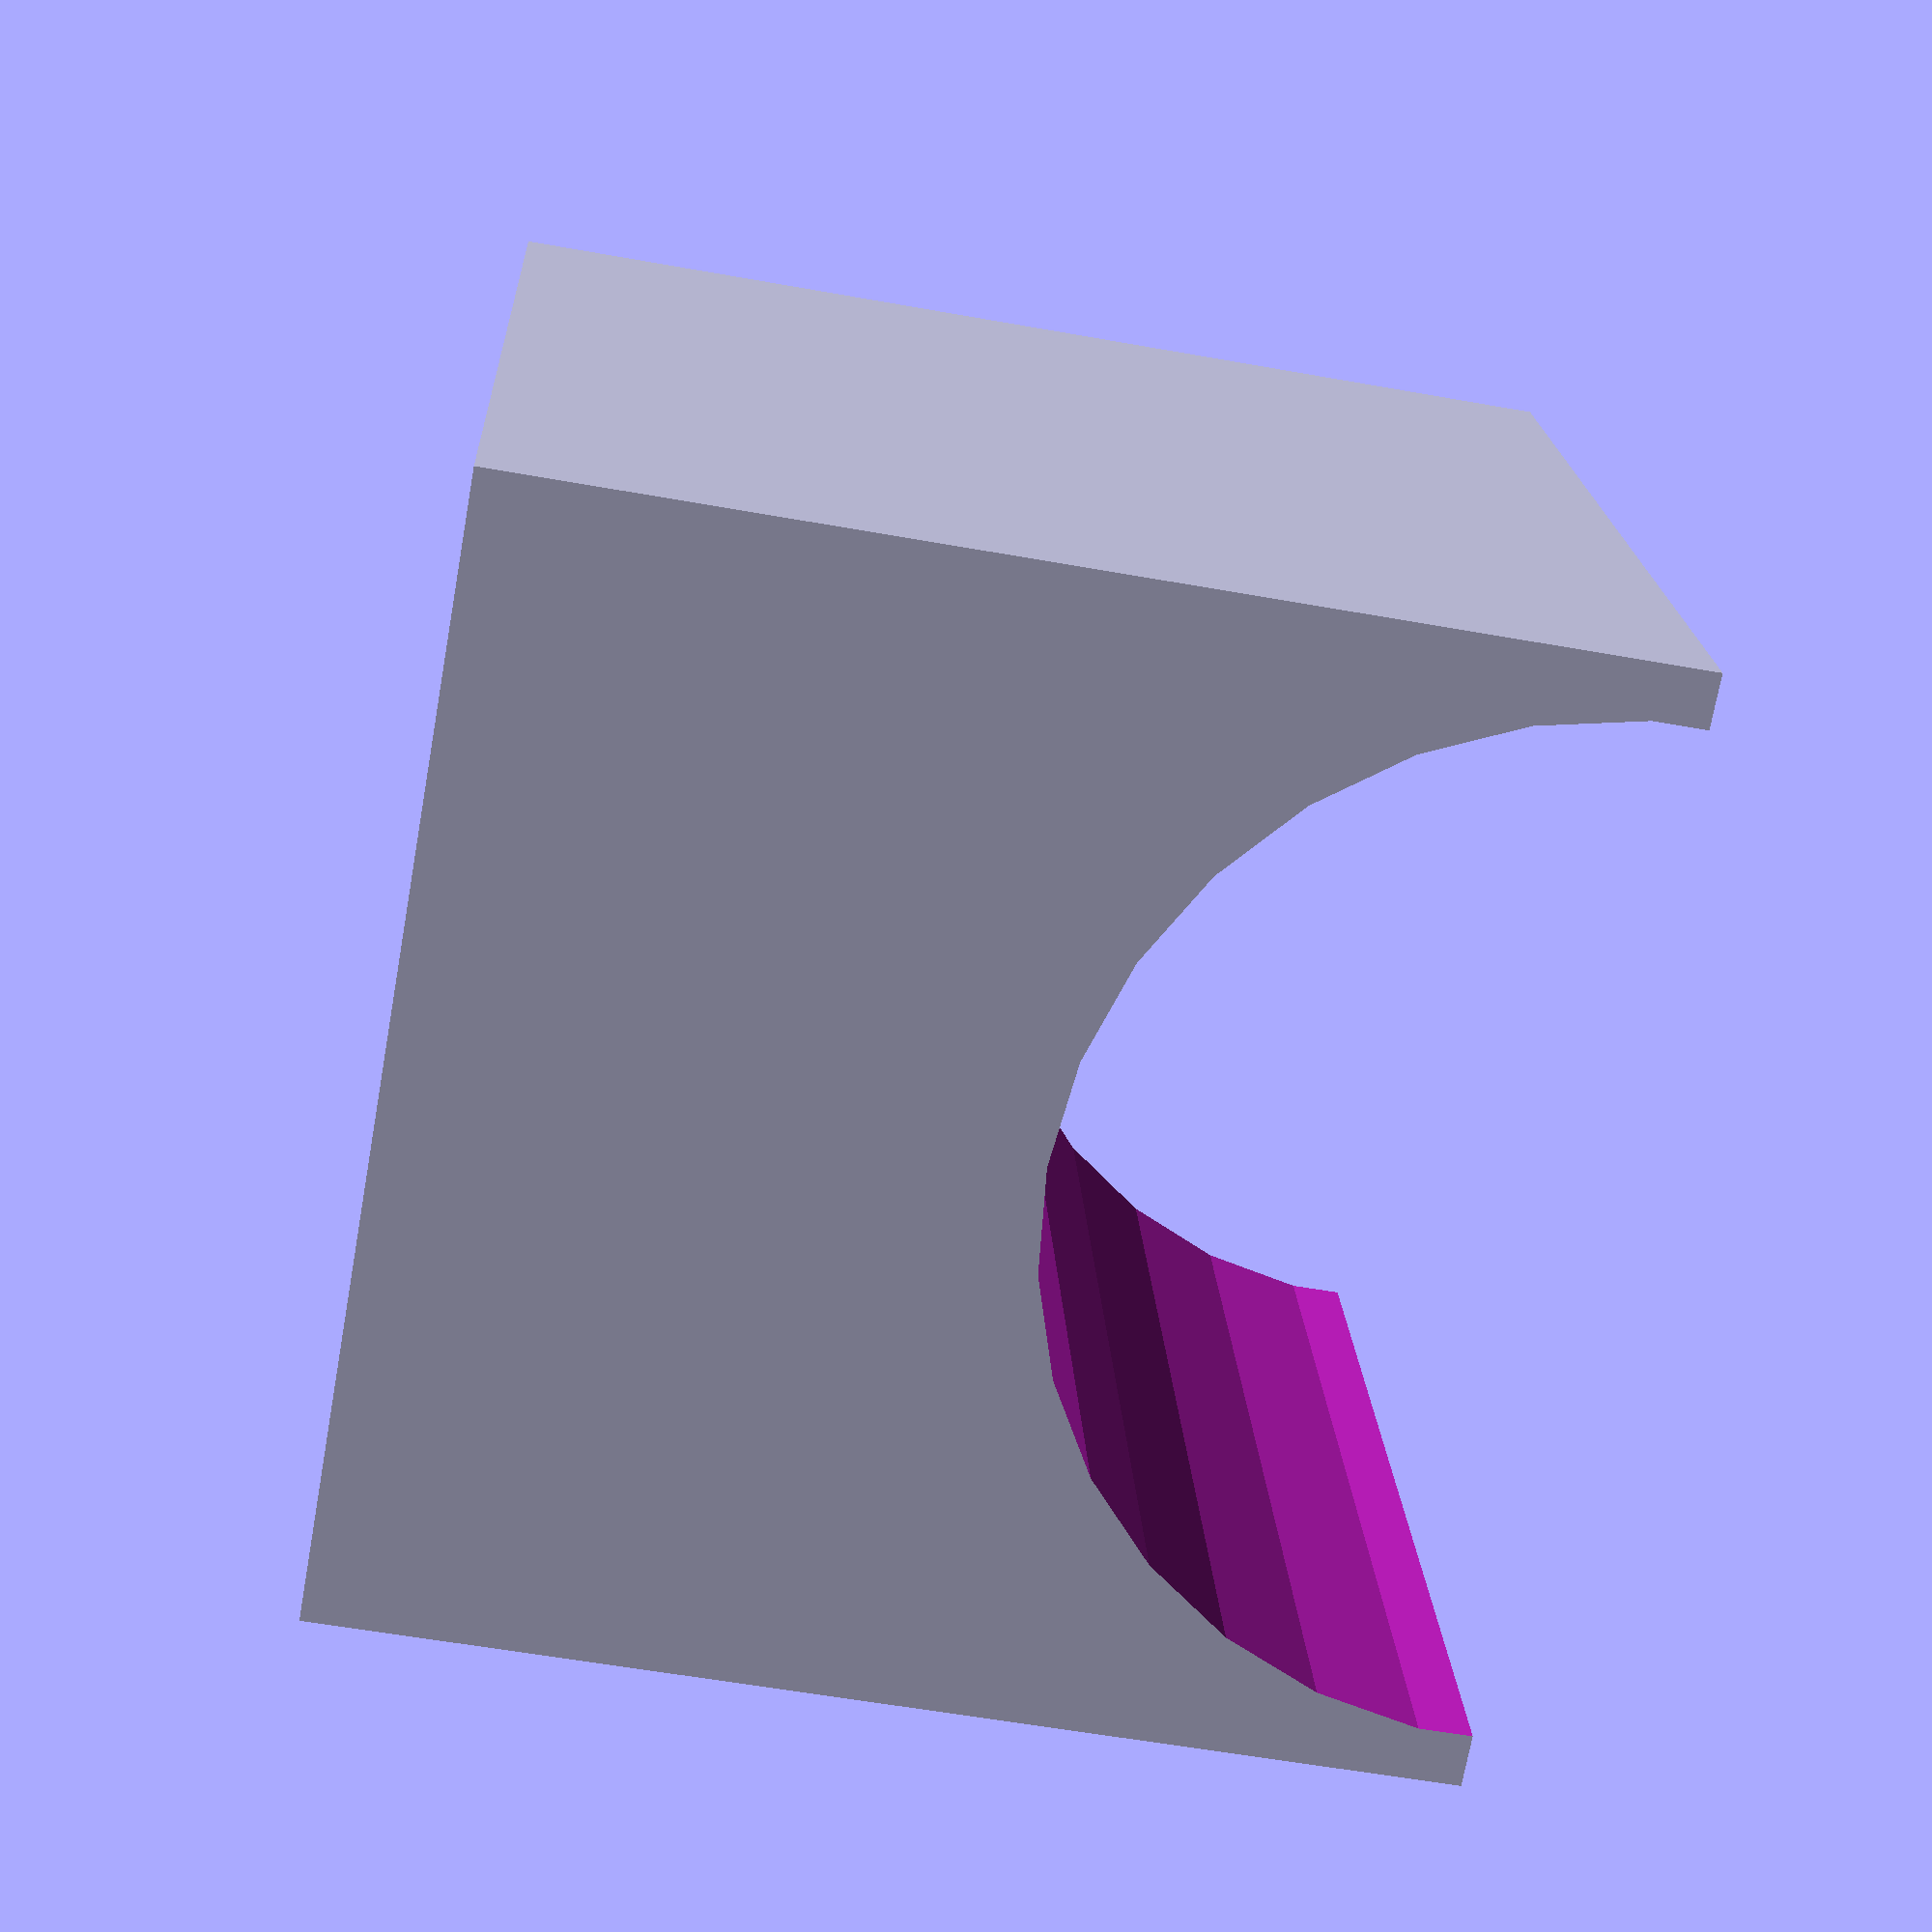
<openscad>
difference() {
    cube([22,22,22]);
    
    
    translate([-.1,11,22])
    rotate([0,90,0])
    cylinder(h = 24, r1 = 10, r2 = 10);
    
    }
</openscad>
<views>
elev=238.1 azim=103.7 roll=280.5 proj=p view=solid
</views>
